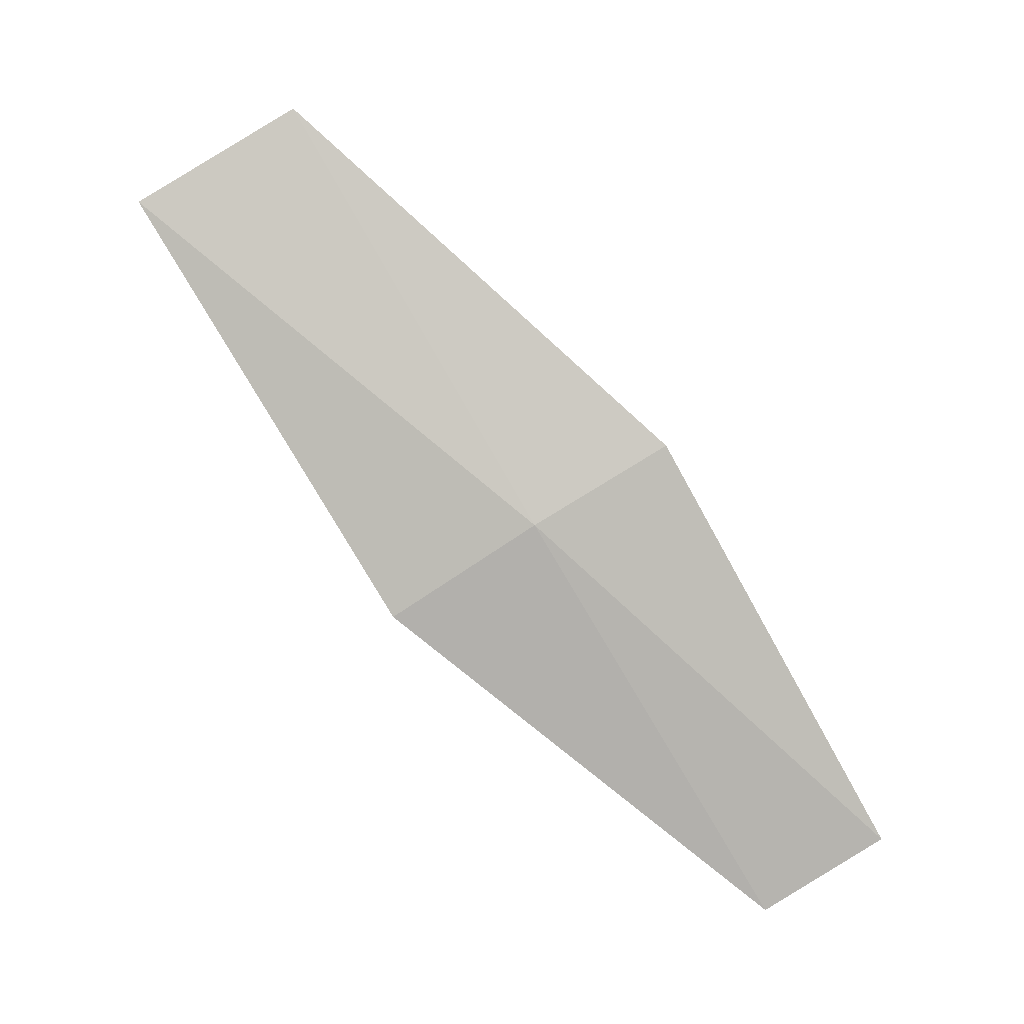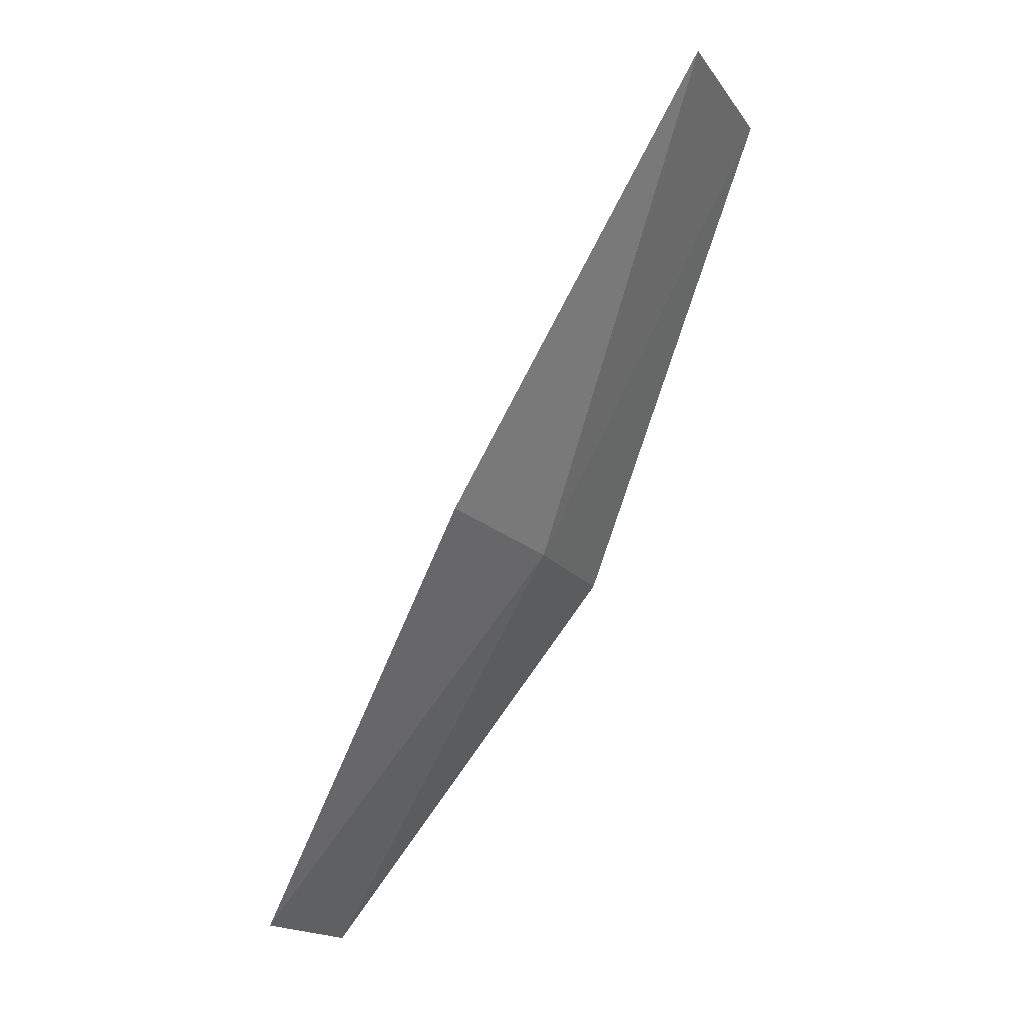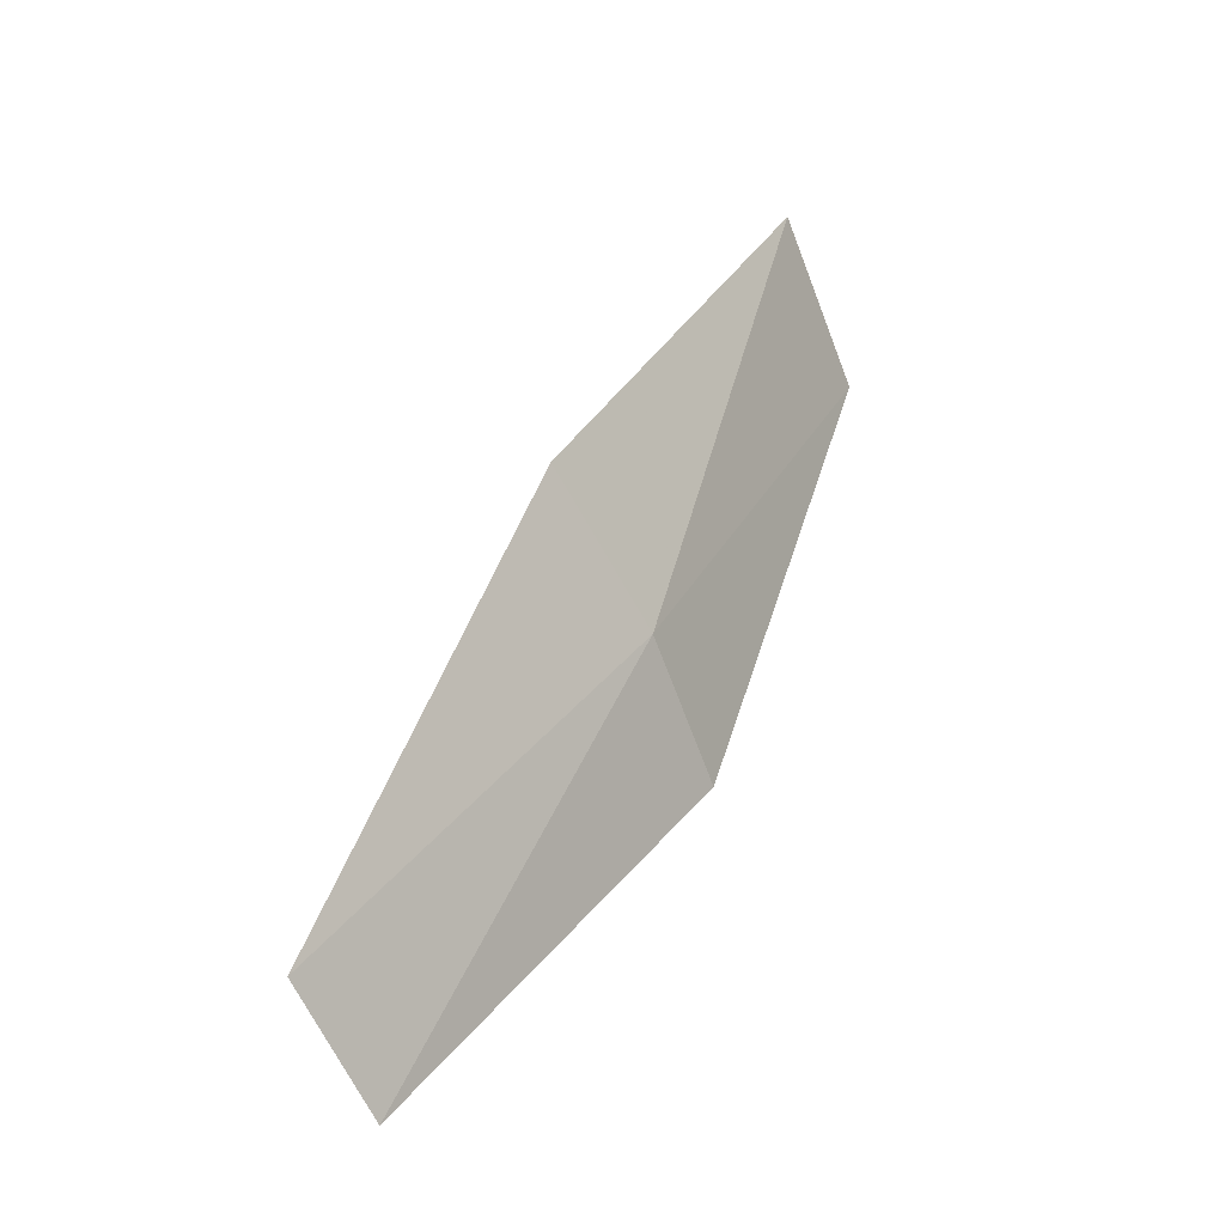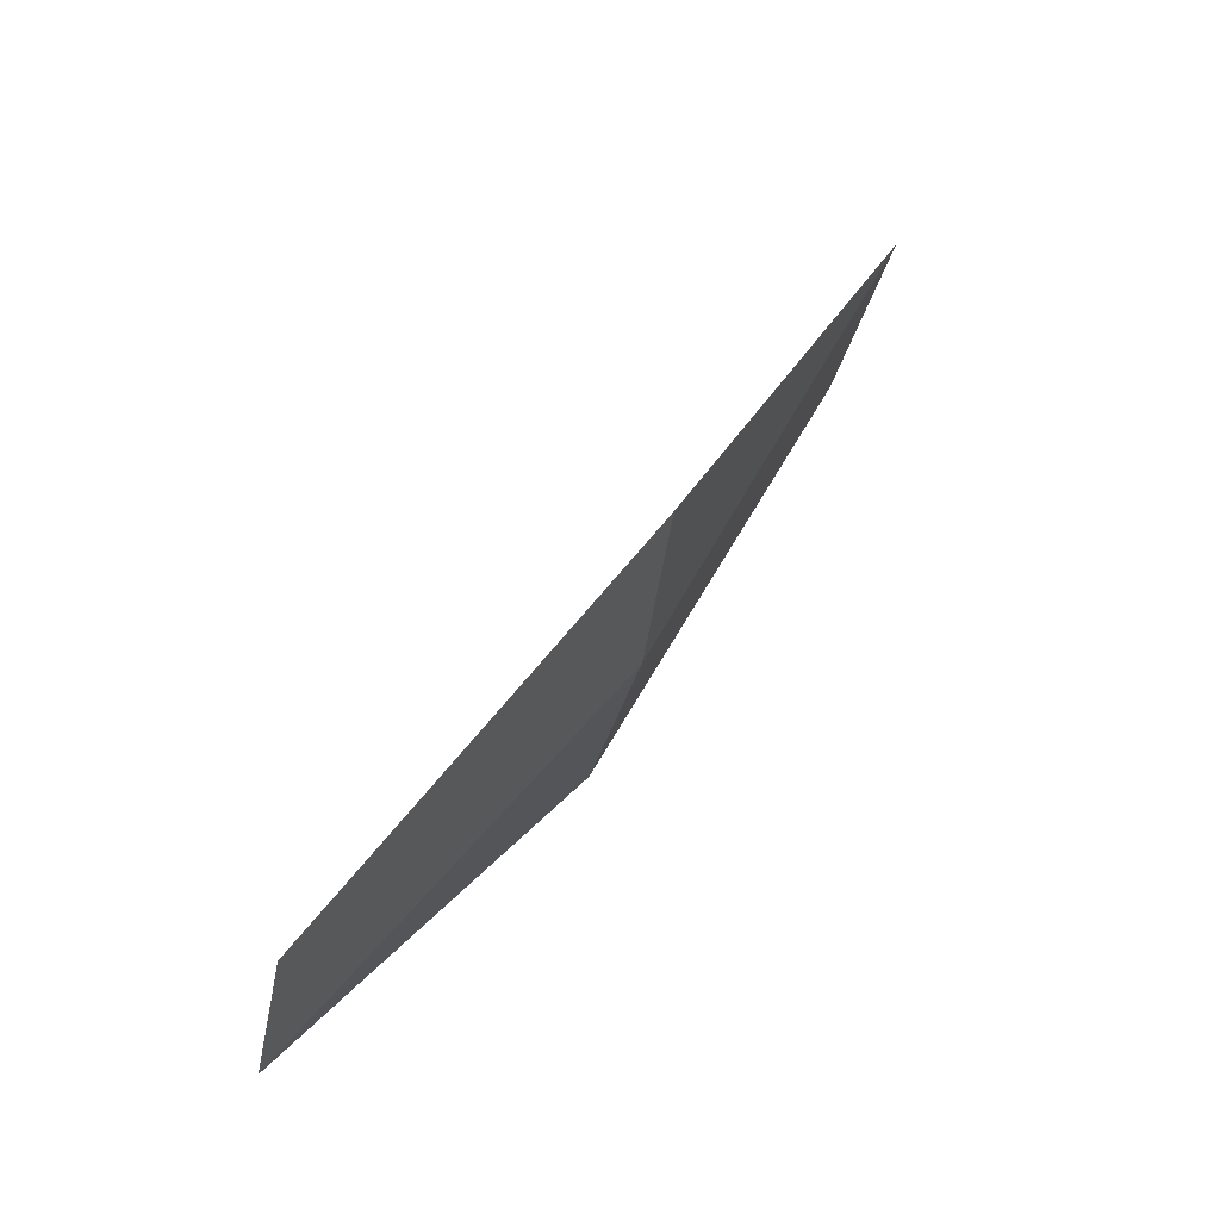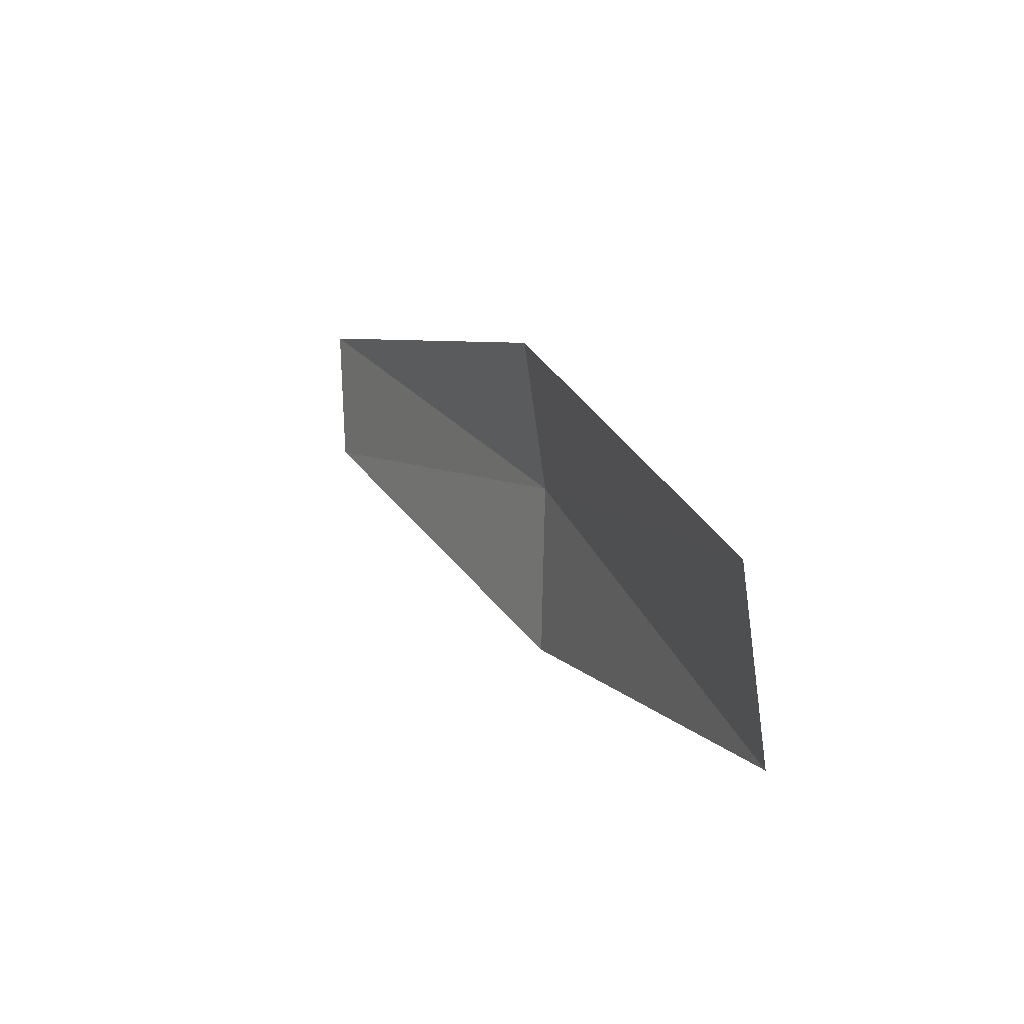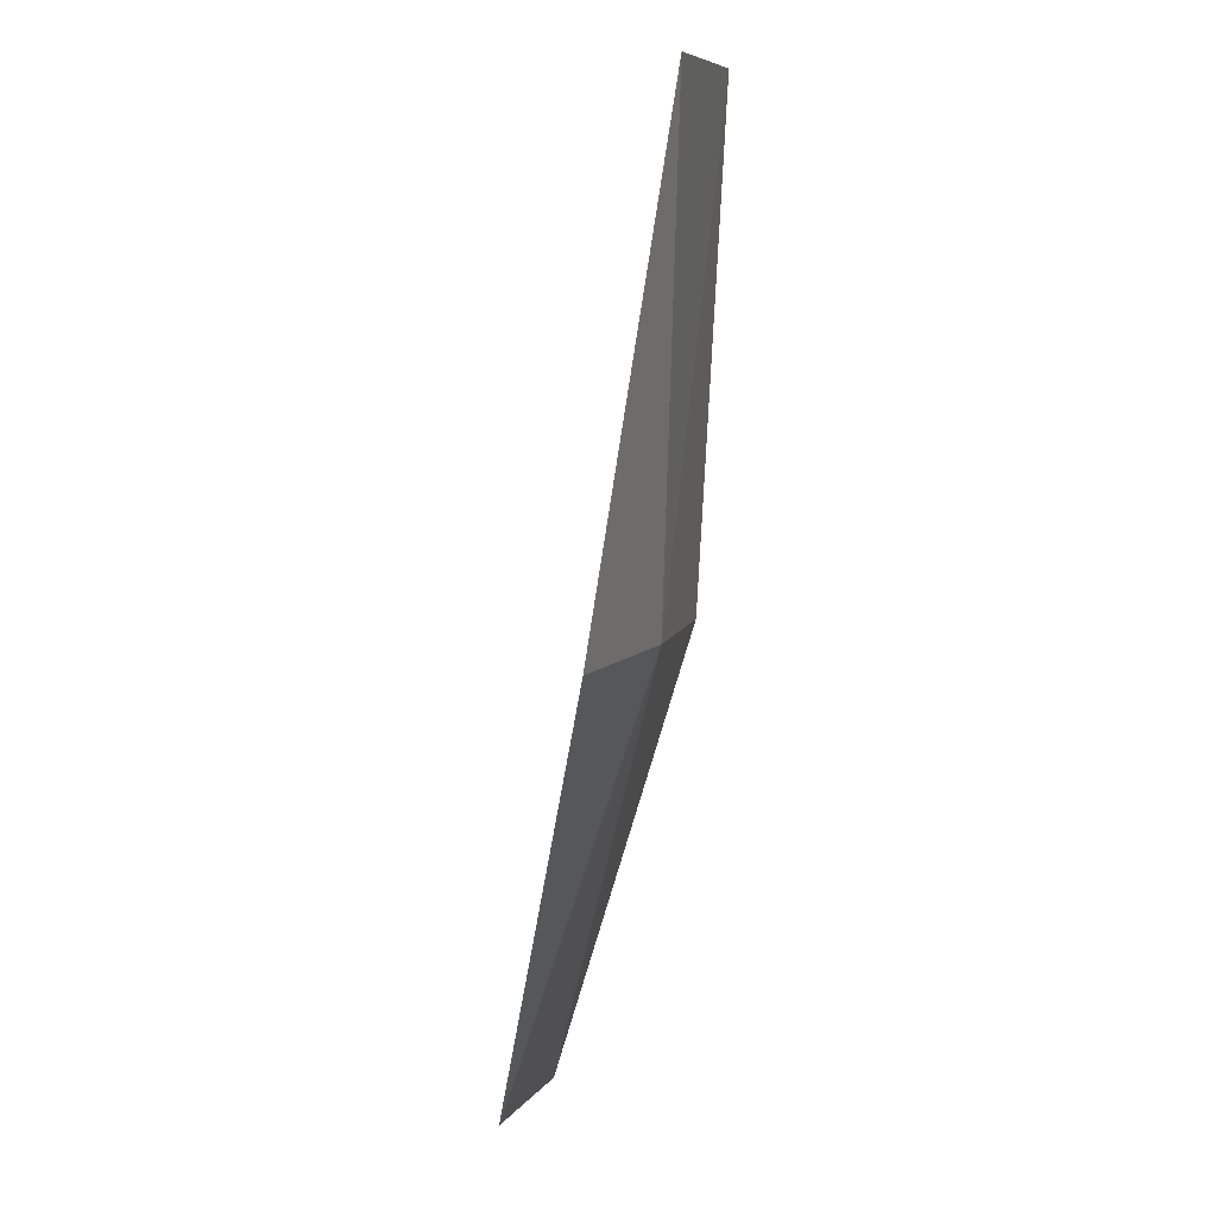
<metadata>
{"format":"obj","ext":"obj","renderer":"f3d","projection":"perspective","resolution":1024,"background":"white","views":[{"elev":-16.3,"azim":85.3,"up":"+Y"},{"elev":49.9,"azim":21.5,"up":"+Z"},{"elev":-1.8,"azim":19.2,"up":"+Z"},{"elev":-76.5,"azim":-32.8,"up":"+Y"},{"elev":71.2,"azim":-22.0,"up":"+Y"},{"elev":-23.1,"azim":2.6,"up":"+Y"}]}
</metadata>
<code>
v 13.41 93.33 7.194
v 13.03 92.35 5.971
v 12.89 92.12 6.354
v 13.21 93.05 7.655
v 13.51 94.4 8.544
v 13.51 93.58 6.762
v 13.63 94.71 8.031
f 1 2 3
f 1 3 4
f 1 4 5
f 1 6 2
f 1 7 6
f 1 5 7

</code>
